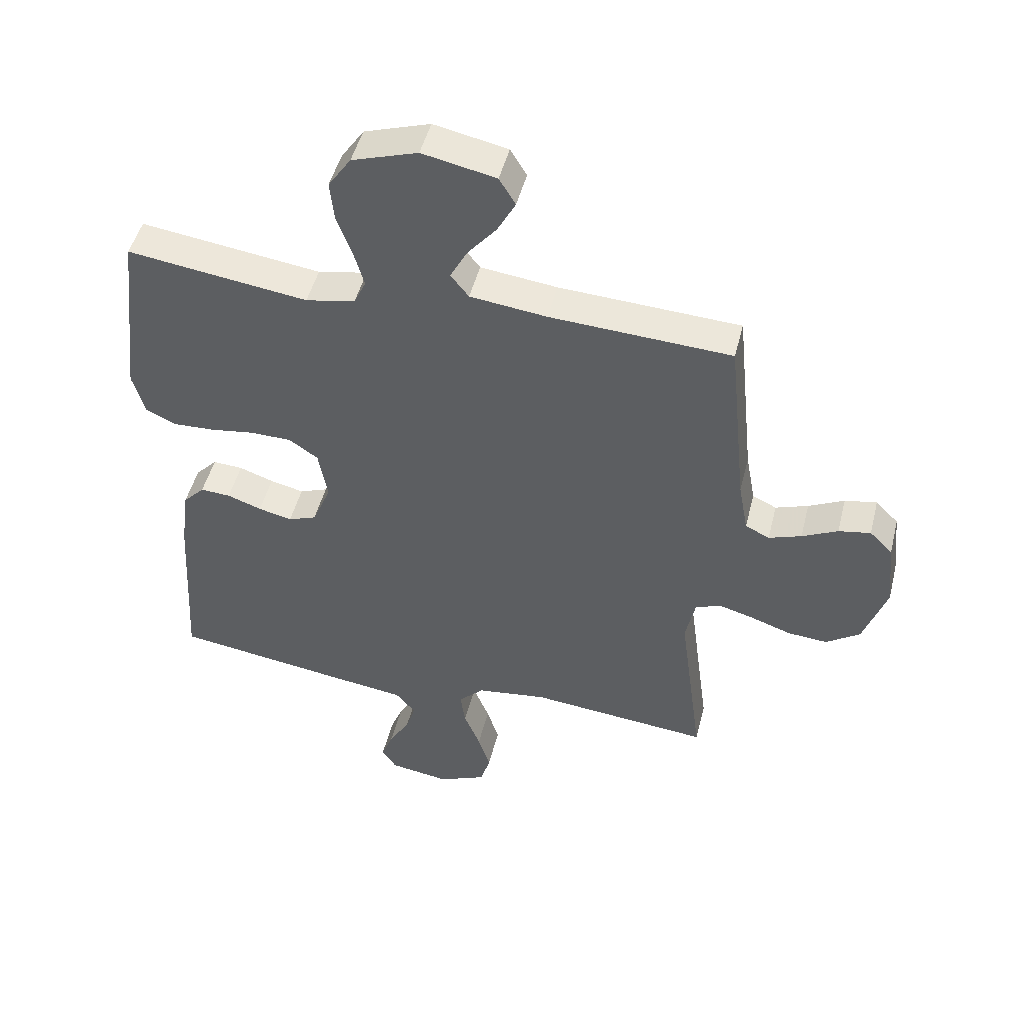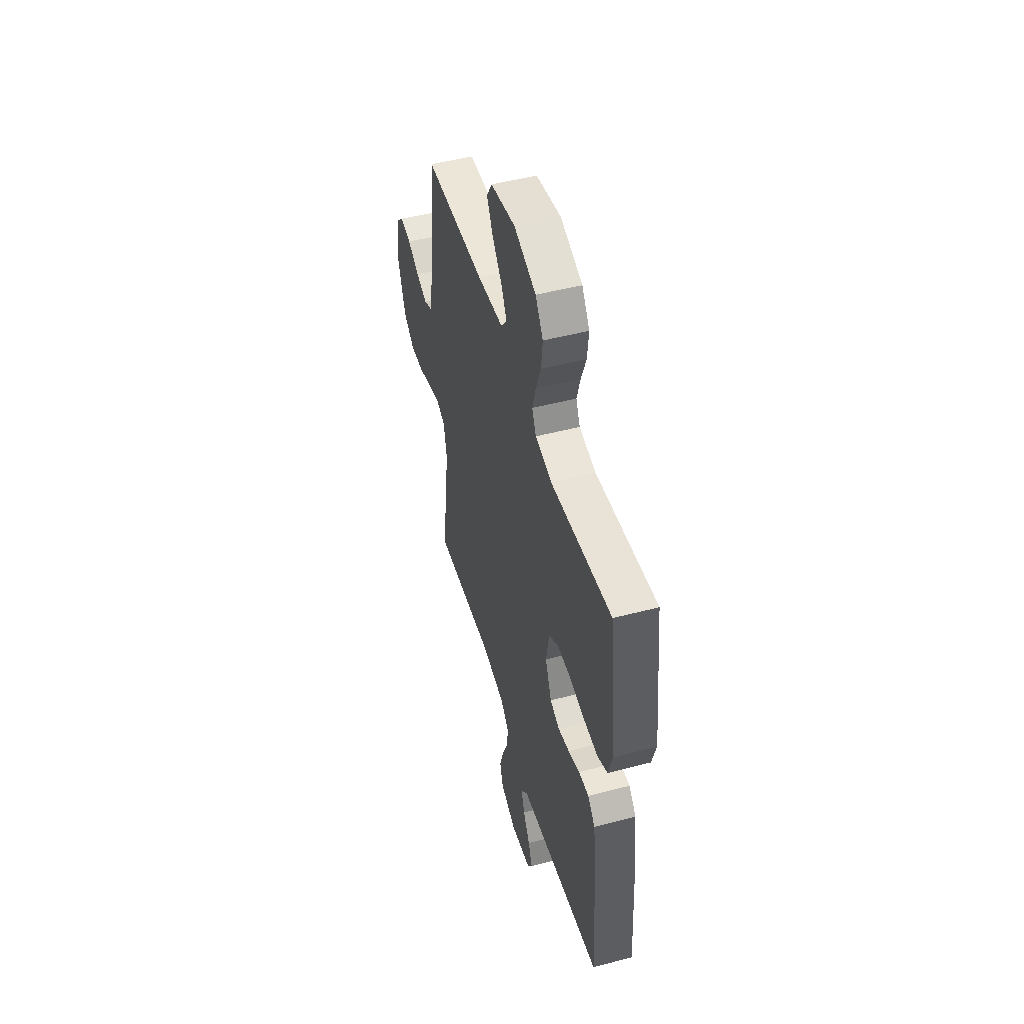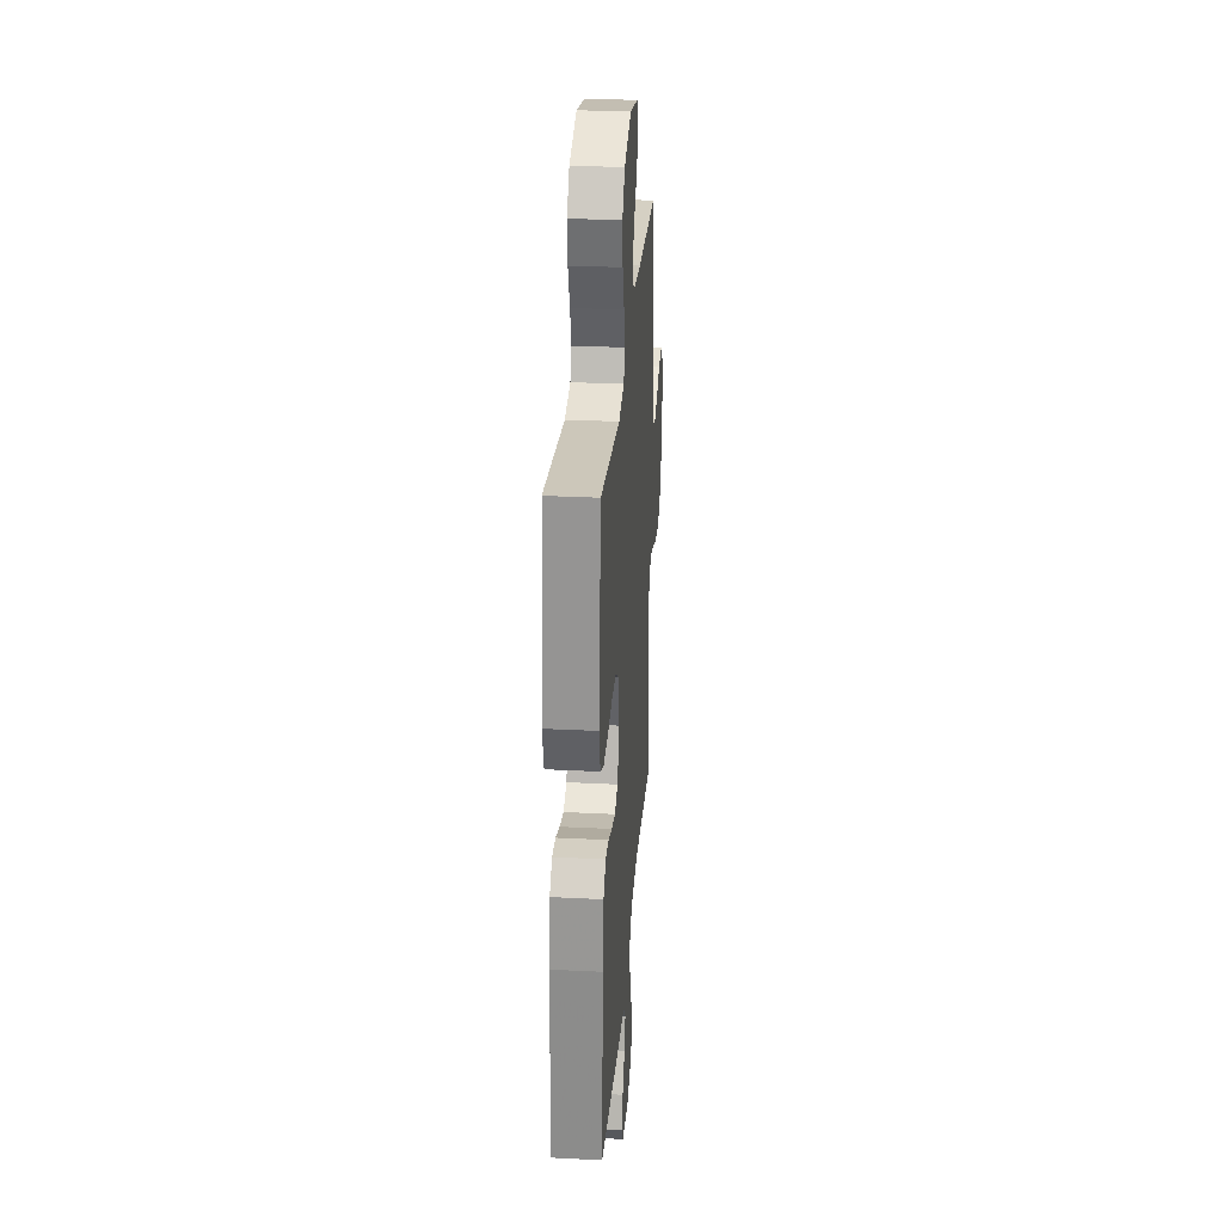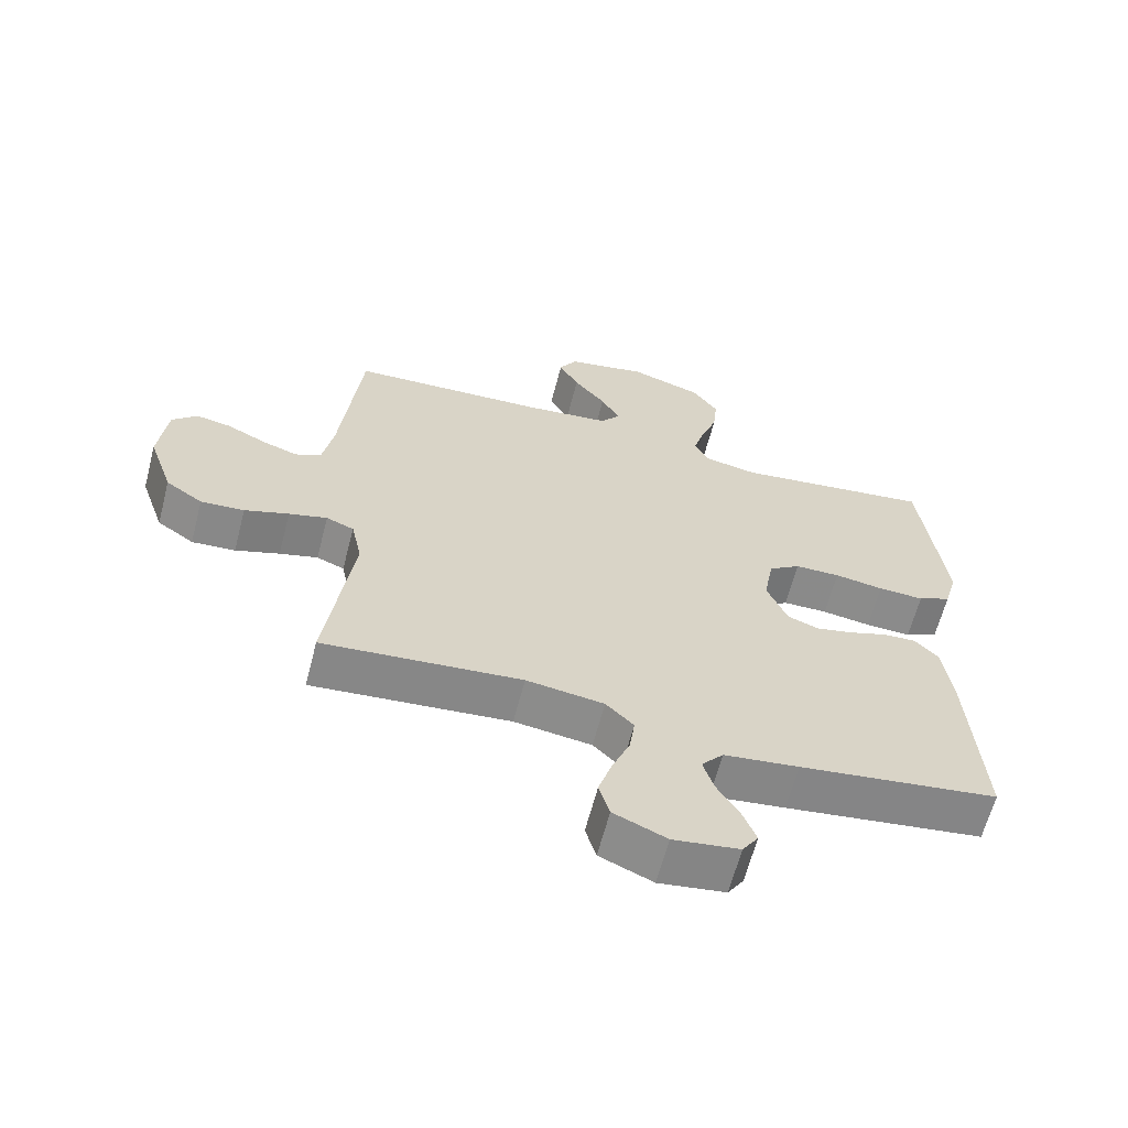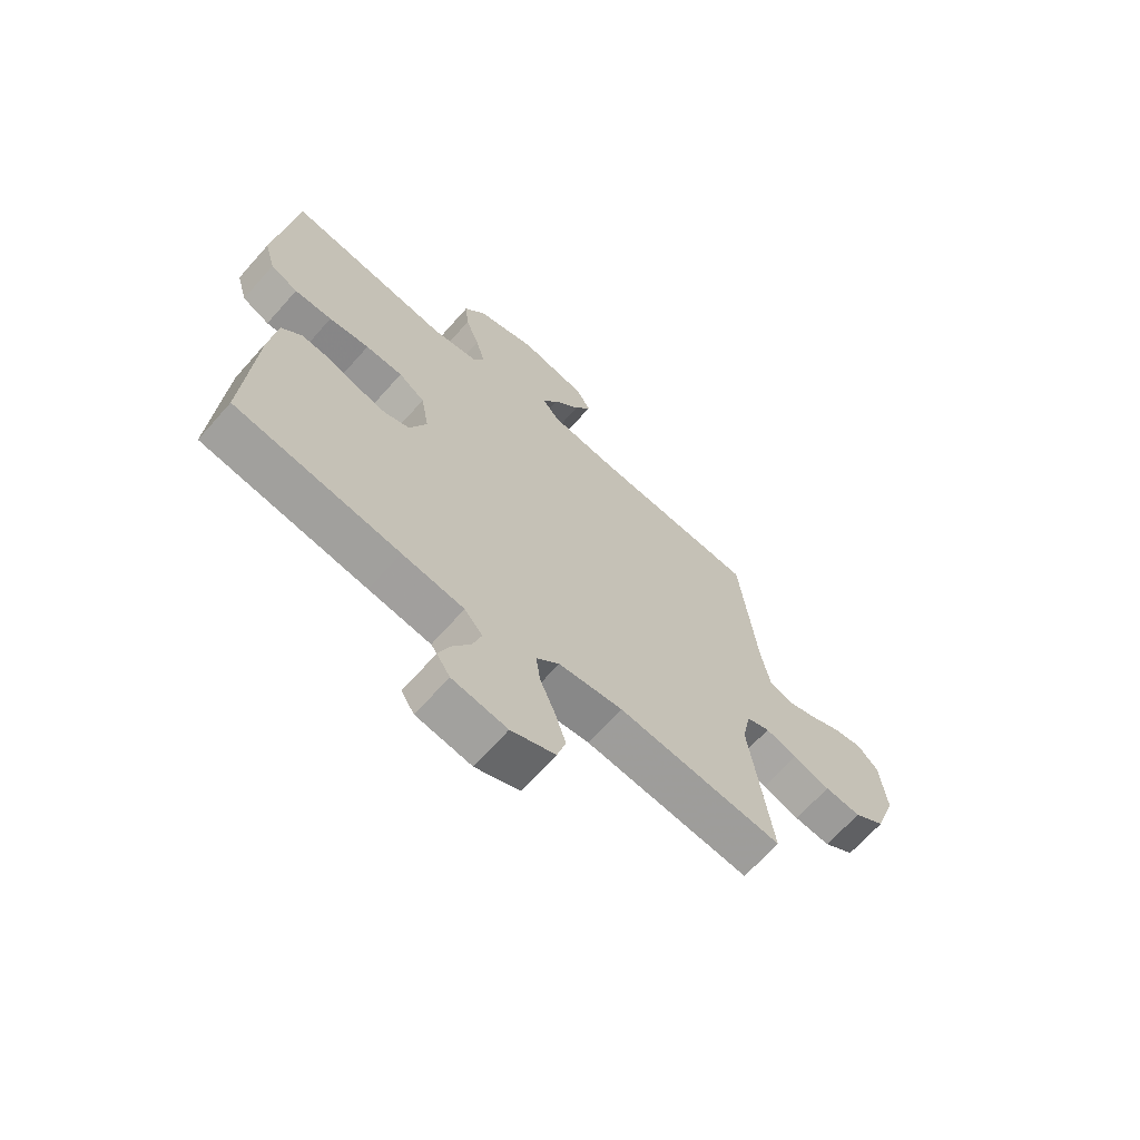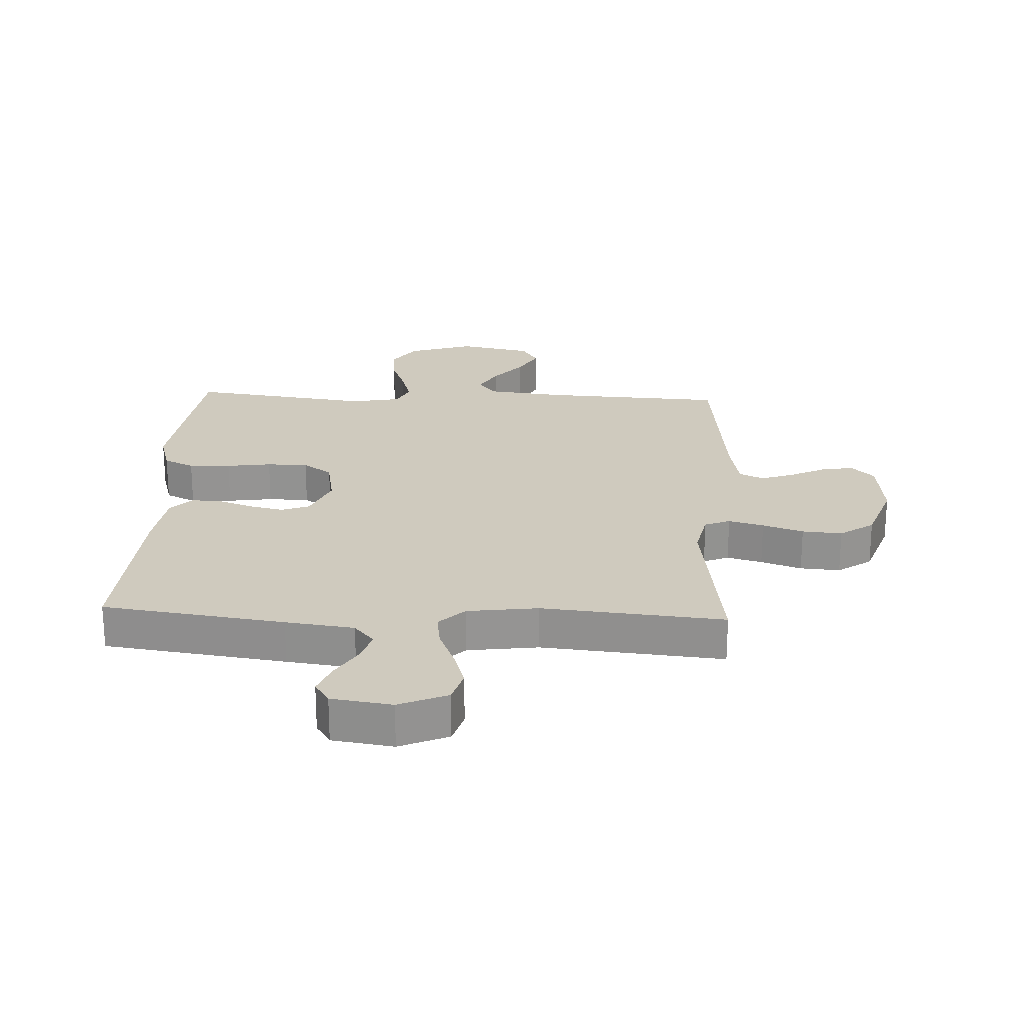
<metadata>
{"format":"obj","ext":"obj","renderer":"f3d","projection":"perspective","resolution":1024,"background":"white","views":[{"elev":48.3,"azim":-166.0,"up":"+Z"},{"elev":49.9,"azim":73.9,"up":"+Z"},{"elev":28.8,"azim":94.3,"up":"+Z"},{"elev":-63.5,"azim":-14.6,"up":"+Z"},{"elev":-67.5,"azim":138.4,"up":"+Z"},{"elev":23.2,"azim":-177.3,"up":"+Y"}]}
</metadata>
<code>
v -0.5 0.07 -0.5
v -0.46 0.07 -0.2
v -0.476 0.07 -0.123
v -0.518 0.07 -0.106
v -0.576 0.07 -0.122
v -0.643 0.07 -0.145
v -0.709 0.07 -0.15
v -0.765 0.07 -0.111
v -0.803 0.07 0
v -0.791 0.07 0.114
v -0.753 0.07 0.152
v -0.7 0.07 0.142
v -0.641 0.07 0.113
v -0.587 0.07 0.094
v -0.547 0.07 0.113
v -0.531 0.07 0.2
v -0.5 0.07 0.5
v -0.2 0.07 0.515
v -0.073 0.07 0.53
v -0.043 0.07 0.568
v -0.071 0.07 0.621
v -0.119 0.07 0.679
v -0.149 0.07 0.735
v -0.122 0.07 0.78
v 0 0.07 0.805
v 0.109 0.07 0.769
v 0.147 0.07 0.713
v 0.14 0.07 0.647
v 0.115 0.07 0.579
v 0.098 0.07 0.519
v 0.118 0.07 0.476
v 0.2 0.07 0.46
v 0.5 0.07 0.5
v 0.535 0.07 0.2
v 0.515 0.07 0.129
v 0.465 0.07 0.105
v 0.396 0.07 0.108
v 0.322 0.07 0.119
v 0.254 0.07 0.118
v 0.206 0.07 0.085
v 0.191 0.07 0
v 0.222 0.07 -0.075
v 0.269 0.07 -0.093
v 0.325 0.07 -0.08
v 0.382 0.07 -0.06
v 0.432 0.07 -0.057
v 0.468 0.07 -0.095
v 0.482 0.07 -0.2
v 0.5 0.07 -0.5
v 0.2 0.07 -0.542
v 0.087 0.07 -0.557
v 0.054 0.07 -0.596
v 0.07 0.07 -0.648
v 0.104 0.07 -0.705
v 0.124 0.07 -0.757
v 0.1 0.07 -0.794
v 0 0.07 -0.809
v -0.08 0.07 -0.774
v -0.096 0.07 -0.719
v -0.076 0.07 -0.655
v -0.049 0.07 -0.588
v -0.041 0.07 -0.53
v -0.083 0.07 -0.488
v -0.2 0.07 -0.472
v -0.5 0 -0.5
v -0.46 0 -0.2
v -0.476 0 -0.123
v -0.518 0 -0.106
v -0.576 0 -0.122
v -0.643 0 -0.145
v -0.709 0 -0.15
v -0.765 0 -0.111
v -0.803 0 0
v -0.791 0 0.114
v -0.753 0 0.152
v -0.7 0 0.142
v -0.641 0 0.113
v -0.587 0 0.094
v -0.547 0 0.113
v -0.531 0 0.2
v -0.5 0 0.5
v -0.2 0 0.515
v -0.073 0 0.53
v -0.043 0 0.568
v -0.071 0 0.621
v -0.119 0 0.679
v -0.149 0 0.735
v -0.122 0 0.78
v 0 0 0.805
v 0.109 0 0.769
v 0.147 0 0.713
v 0.14 0 0.647
v 0.115 0 0.579
v 0.098 0 0.519
v 0.118 0 0.476
v 0.2 0 0.46
v 0.5 0 0.5
v 0.535 0 0.2
v 0.515 0 0.129
v 0.465 0 0.105
v 0.396 0 0.108
v 0.322 0 0.119
v 0.254 0 0.118
v 0.206 0 0.085
v 0.191 0 0
v 0.222 0 -0.075
v 0.269 0 -0.093
v 0.325 0 -0.08
v 0.382 0 -0.06
v 0.432 0 -0.057
v 0.468 0 -0.095
v 0.482 0 -0.2
v 0.5 0 -0.5
v 0.2 0 -0.542
v 0.087 0 -0.557
v 0.054 0 -0.596
v 0.07 0 -0.648
v 0.104 0 -0.705
v 0.124 0 -0.757
v 0.1 0 -0.794
v 0 0 -0.809
v -0.08 0 -0.774
v -0.096 0 -0.719
v -0.076 0 -0.655
v -0.049 0 -0.588
v -0.041 0 -0.53
v -0.083 0 -0.488
v -0.2 0 -0.472
f 59 60 61
f 58 59 61
f 57 58 61
f 56 57 61
f 55 56 61
f 54 55 61
f 53 54 61
f 52 53 61 62
f 51 52 62 63
f 50 51 63
f 49 50 63
f 48 49 63
f 47 48 63
f 46 47 63
f 45 46 63
f 44 45 63
f 36 37 38
f 35 36 38
f 34 35 38
f 33 34 38
f 32 33 38
f 31 32 38 39
f 30 31 39 40
f 27 28 29
f 26 27 29
f 25 26 29
f 24 25 29
f 23 24 29
f 22 23 29
f 21 22 29
f 20 21 29 30
f 30 40 41
f 20 30 41
f 19 20 41
f 16 17 18
f 19 41 42
f 18 19 42
f 16 18 42
f 15 16 42
f 11 12 13
f 10 11 13
f 9 10 13
f 8 9 13
f 7 8 13
f 6 7 13
f 5 6 13
f 4 5 13 14
f 64 1 2
f 64 2 3
f 43 44 63 64
f 43 64 3
f 15 42 43
f 14 15 43
f 4 14 43
f 3 4 43
f 125 124 123
f 125 123 122
f 125 122 121
f 125 121 120
f 125 120 119
f 125 119 118
f 125 118 117
f 126 125 117 116
f 127 126 116 115
f 127 115 114
f 127 114 113
f 127 113 112
f 127 112 111
f 127 111 110
f 127 110 109
f 127 109 108
f 102 101 100
f 102 100 99
f 102 99 98
f 102 98 97
f 102 97 96
f 103 102 96 95
f 104 103 95 94
f 93 92 91
f 93 91 90
f 93 90 89
f 93 89 88
f 93 88 87
f 93 87 86
f 93 86 85
f 94 93 85 84
f 105 104 94
f 105 94 84
f 105 84 83
f 82 81 80
f 106 105 83
f 106 83 82
f 106 82 80
f 106 80 79
f 77 76 75
f 77 75 74
f 77 74 73
f 77 73 72
f 77 72 71
f 77 71 70
f 77 70 69
f 78 77 69 68
f 66 65 128
f 67 66 128
f 128 127 108 107
f 67 128 107
f 107 106 79
f 107 79 78
f 107 78 68
f 107 68 67
f 1 65 66 2
f 2 66 67 3
f 3 67 68 4
f 4 68 69 5
f 5 69 70 6
f 6 70 71 7
f 7 71 72 8
f 8 72 73 9
f 9 73 74 10
f 10 74 75 11
f 11 75 76 12
f 12 76 77 13
f 13 77 78 14
f 14 78 79 15
f 15 79 80 16
f 16 80 81 17
f 17 81 82 18
f 18 82 83 19
f 19 83 84 20
f 20 84 85 21
f 21 85 86 22
f 22 86 87 23
f 23 87 88 24
f 24 88 89 25
f 25 89 90 26
f 26 90 91 27
f 27 91 92 28
f 28 92 93 29
f 29 93 94 30
f 30 94 95 31
f 31 95 96 32
f 32 96 97 33
f 33 97 98 34
f 34 98 99 35
f 35 99 100 36
f 36 100 101 37
f 37 101 102 38
f 38 102 103 39
f 39 103 104 40
f 40 104 105 41
f 41 105 106 42
f 42 106 107 43
f 43 107 108 44
f 44 108 109 45
f 45 109 110 46
f 46 110 111 47
f 47 111 112 48
f 48 112 113 49
f 49 113 114 50
f 50 114 115 51
f 51 115 116 52
f 52 116 117 53
f 53 117 118 54
f 54 118 119 55
f 55 119 120 56
f 56 120 121 57
f 57 121 122 58
f 58 122 123 59
f 59 123 124 60
f 60 124 125 61
f 61 125 126 62
f 62 126 127 63
f 63 127 128 64
f 64 128 65 1

</code>
